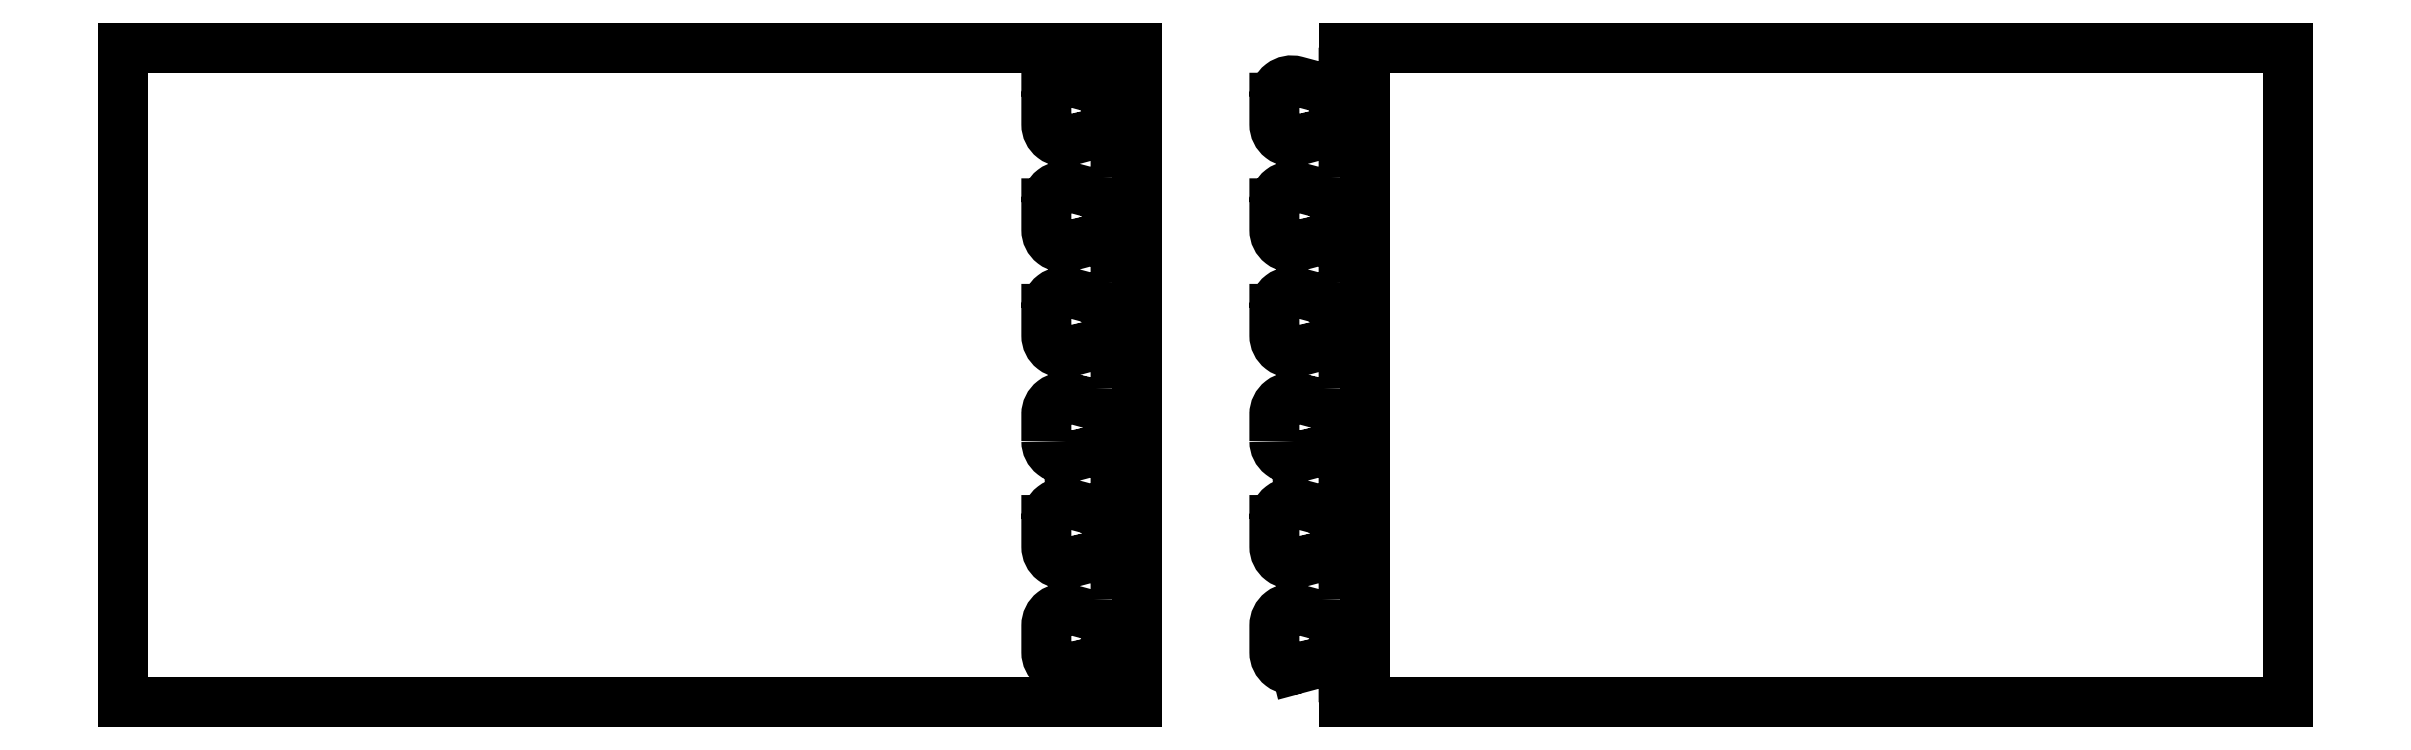
<metadata>
{"format":"dxf","ext":"dxf","renderer":"ezdxf+matplotlib","layout":"modelspace","background":"white","min_lineweight":24,"dpi":150}
</metadata>
<code>
0
SECTION
2
ENTITIES
0
LINE
8
1
10
482.6
20
-10
30
0
11
482.6
21
-165
31
0
0
LINE
8
1
10
264
20
-165
30
0
11
259
21
-165
31
0
0
LINE
8
1
10
482.6
20
-165
30
0
11
264
21
-165
31
0
0
LINE
8
1
10
259
20
-10
30
0
11
264
21
-10
31
0
0
LINE
8
1
10
264
20
-10
30
0
11
482.6
21
-10
31
0
0
POLYLINE
8
1
10
0
20
0
30
0
66
1
70
0
0
VERTEX
8
1
10
264
20
-10
30
0
0
VERTEX
8
1
10
259
20
-10
30
0
0
SEQEND
8
1
0
LINE
8
1
10
264
20
-165
30
0
11
264
21
-10
31
0
0
POLYLINE
8
1
10
0
20
0
30
0
66
1
70
0
0
VERTEX
8
1
10
205
20
-10
30
0
0
VERTEX
8
1
10
210
20
-10
30
0
0
VERTEX
8
1
10
210
20
-10
30
0
0
VERTEX
8
1
10
210
20
-165
30
0
0
VERTEX
8
1
10
210
20
-165
30
0
0
VERTEX
8
1
10
210
20
-165
30
0
0
VERTEX
8
1
10
205
20
-165
30
0
0
VERTEX
8
1
10
205
20
-165
30
0
0
SEQEND
8
1
0
POLYLINE
8
1
10
0
20
0
30
0
66
1
70
0
0
VERTEX
8
1
10
205
20
-10
30
0
0
VERTEX
8
1
10
-30
20
-10
30
0
0
VERTEX
8
1
10
-30
20
-10
30
0
0
VERTEX
8
1
10
-30
20
-10
30
0
0
VERTEX
8
1
10
-30
20
-165
30
0
0
VERTEX
8
1
10
-30
20
-165
30
0
0
VERTEX
8
1
10
205
20
-165
30
0
0
SEQEND
8
1
0
POLYLINE
8
1
10
0
20
0
30
0
66
1
70
0
0
VERTEX
8
1
10
205
20
-10
30
0
0
VERTEX
8
1
10
205
20
-15.56
30
0
0
VERTEX
8
1
10
205
20
-15.56
30
0
42
-0.4931
0
VERTEX
8
1
10
199.8
20
-19.52
30
0
0
VERTEX
8
1
10
199.8
20
-19.52
30
0
0
VERTEX
8
1
10
193.8
20
-17.89
30
0
0
VERTEX
8
1
10
193.8
20
-17.89
30
0
0
VERTEX
8
1
10
193.8
20
-17.89
30
0
42
0.4931
0
VERTEX
8
1
10
188.6
20
-21.85
30
0
0
VERTEX
8
1
10
188.6
20
-21.85
30
0
0
VERTEX
8
1
10
188.6
20
-28.15
30
0
0
VERTEX
8
1
10
188.6
20
-28.15
30
0
42
0.4931
0
VERTEX
8
1
10
193.8
20
-32.11
30
0
0
VERTEX
8
1
10
193.8
20
-32.11
30
0
0
VERTEX
8
1
10
199.8
20
-30.48
30
0
0
VERTEX
8
1
10
199.8
20
-30.48
30
0
42
-0.4931
0
VERTEX
8
1
10
205
20
-34.44
30
0
0
VERTEX
8
1
10
205
20
-34.44
30
0
0
VERTEX
8
1
10
205
20
-40.56
30
0
0
VERTEX
8
1
10
205
20
-40.56
30
0
42
-0.4931
0
VERTEX
8
1
10
199.8
20
-44.52
30
0
0
VERTEX
8
1
10
199.8
20
-44.52
30
0
0
VERTEX
8
1
10
193.8
20
-42.89
30
0
0
VERTEX
8
1
10
193.8
20
-42.89
30
0
0
VERTEX
8
1
10
193.8
20
-42.89
30
0
42
0.4931
0
VERTEX
8
1
10
188.6
20
-46.85
30
0
0
VERTEX
8
1
10
188.6
20
-46.85
30
0
0
VERTEX
8
1
10
188.6
20
-53.15
30
0
0
VERTEX
8
1
10
188.6
20
-53.15
30
0
42
0.4931
0
VERTEX
8
1
10
193.8
20
-57.11
30
0
0
VERTEX
8
1
10
193.8
20
-57.11
30
0
0
VERTEX
8
1
10
199.8
20
-55.48
30
0
0
VERTEX
8
1
10
199.8
20
-55.48
30
0
42
-0.4931
0
VERTEX
8
1
10
205
20
-59.44
30
0
0
VERTEX
8
1
10
205
20
-59.44
30
0
0
VERTEX
8
1
10
205
20
-59.44
30
0
0
VERTEX
8
1
10
205
20
-65.56
30
0
0
VERTEX
8
1
10
205
20
-65.56
30
0
42
-0.4931
0
VERTEX
8
1
10
199.8
20
-69.52
30
0
0
VERTEX
8
1
10
199.8
20
-69.52
30
0
0
VERTEX
8
1
10
193.8
20
-67.89
30
0
0
VERTEX
8
1
10
193.8
20
-67.89
30
0
0
VERTEX
8
1
10
193.8
20
-67.89
30
0
42
0.4931
0
VERTEX
8
1
10
188.6
20
-71.85
30
0
0
VERTEX
8
1
10
188.6
20
-71.85
30
0
0
VERTEX
8
1
10
188.6
20
-78.15
30
0
0
VERTEX
8
1
10
188.6
20
-78.15
30
0
42
0.4931
0
VERTEX
8
1
10
193.8
20
-82.11
30
0
0
VERTEX
8
1
10
193.8
20
-82.11
30
0
0
VERTEX
8
1
10
199.8
20
-80.48
30
0
0
VERTEX
8
1
10
199.8
20
-80.48
30
0
42
-0.4931
0
VERTEX
8
1
10
205
20
-84.44
30
0
0
VERTEX
8
1
10
205
20
-84.44
30
0
0
VERTEX
8
1
10
205
20
-90.56
30
0
0
VERTEX
8
1
10
205
20
-90.56
30
0
42
-0.4931
0
VERTEX
8
1
10
199.8
20
-94.52
30
0
0
VERTEX
8
1
10
199.8
20
-94.52
30
0
0
VERTEX
8
1
10
193.8
20
-92.89
30
0
0
VERTEX
8
1
10
193.8
20
-92.89
30
0
0
VERTEX
8
1
10
193.8
20
-92.89
30
0
42
0.4931
0
VERTEX
8
1
10
188.6
20
-96.85
30
0
0
VERTEX
8
1
10
188.6
20
-96.85
30
0
0
VERTEX
8
1
10
188.6
20
-103.2
30
0
0
VERTEX
8
1
10
188.6
20
-103.2
30
0
42
0.4931
0
VERTEX
8
1
10
193.8
20
-107.1
30
0
0
VERTEX
8
1
10
193.8
20
-107.1
30
0
0
VERTEX
8
1
10
199.8
20
-105.5
30
0
0
VERTEX
8
1
10
199.8
20
-105.5
30
0
42
-0.4931
0
VERTEX
8
1
10
205
20
-109.4
30
0
0
VERTEX
8
1
10
205
20
-109.4
30
0
0
VERTEX
8
1
10
205
20
-115.6
30
0
0
VERTEX
8
1
10
205
20
-115.6
30
0
42
-0.4931
0
VERTEX
8
1
10
199.8
20
-119.5
30
0
0
VERTEX
8
1
10
199.8
20
-119.5
30
0
0
VERTEX
8
1
10
193.8
20
-117.9
30
0
0
VERTEX
8
1
10
193.8
20
-117.9
30
0
0
VERTEX
8
1
10
193.8
20
-117.9
30
0
42
0.4931
0
VERTEX
8
1
10
188.6
20
-121.8
30
0
0
VERTEX
8
1
10
188.6
20
-121.8
30
0
0
VERTEX
8
1
10
188.6
20
-128.2
30
0
0
VERTEX
8
1
10
188.6
20
-128.2
30
0
42
0.4931
0
VERTEX
8
1
10
193.8
20
-132.1
30
0
0
VERTEX
8
1
10
193.8
20
-132.1
30
0
0
VERTEX
8
1
10
199.8
20
-130.5
30
0
0
VERTEX
8
1
10
199.8
20
-130.5
30
0
42
-0.4931
0
VERTEX
8
1
10
205
20
-134.4
30
0
0
VERTEX
8
1
10
205
20
-134.4
30
0
0
VERTEX
8
1
10
205
20
-140.6
30
0
0
VERTEX
8
1
10
205
20
-140.6
30
0
42
-0.4931
0
VERTEX
8
1
10
199.8
20
-144.5
30
0
0
VERTEX
8
1
10
199.8
20
-144.5
30
0
0
VERTEX
8
1
10
193.8
20
-142.9
30
0
0
VERTEX
8
1
10
193.8
20
-142.9
30
0
0
VERTEX
8
1
10
193.8
20
-142.9
30
0
42
0.4931
0
VERTEX
8
1
10
188.6
20
-146.8
30
0
0
VERTEX
8
1
10
188.6
20
-146.8
30
0
0
VERTEX
8
1
10
188.6
20
-146.8
30
0
0
VERTEX
8
1
10
188.6
20
-153.2
30
0
0
VERTEX
8
1
10
188.6
20
-153.2
30
0
42
0.4931
0
VERTEX
8
1
10
193.8
20
-157.1
30
0
0
VERTEX
8
1
10
193.8
20
-157.1
30
0
0
VERTEX
8
1
10
199.8
20
-155.5
30
0
0
VERTEX
8
1
10
199.8
20
-155.5
30
0
42
-0.4931
0
VERTEX
8
1
10
205
20
-159.4
30
0
0
VERTEX
8
1
10
205
20
-159.4
30
0
0
VERTEX
8
1
10
205
20
-165
30
0
0
SEQEND
8
1
0
POLYLINE
8
1
10
0
20
0
30
0
66
1
70
0
0
VERTEX
8
1
10
259
20
-10
30
0
0
VERTEX
8
1
10
259
20
-15.56
30
0
0
VERTEX
8
1
10
259
20
-15.56
30
0
42
-0.4931
0
VERTEX
8
1
10
253.8
20
-19.52
30
0
0
VERTEX
8
1
10
253.8
20
-19.52
30
0
0
VERTEX
8
1
10
247.8
20
-17.89
30
0
0
VERTEX
8
1
10
247.8
20
-17.89
30
0
0
VERTEX
8
1
10
247.8
20
-17.89
30
0
42
0.4931
0
VERTEX
8
1
10
242.6
20
-21.85
30
0
0
VERTEX
8
1
10
242.6
20
-21.85
30
0
0
VERTEX
8
1
10
242.6
20
-28.15
30
0
0
VERTEX
8
1
10
242.6
20
-28.15
30
0
42
0.4931
0
VERTEX
8
1
10
247.8
20
-32.11
30
0
0
VERTEX
8
1
10
247.8
20
-32.11
30
0
0
VERTEX
8
1
10
253.8
20
-30.48
30
0
0
VERTEX
8
1
10
253.8
20
-30.48
30
0
42
-0.4931
0
VERTEX
8
1
10
259
20
-34.44
30
0
0
VERTEX
8
1
10
259
20
-34.44
30
0
0
VERTEX
8
1
10
259
20
-40.56
30
0
0
VERTEX
8
1
10
259
20
-40.56
30
0
42
-0.4931
0
VERTEX
8
1
10
253.8
20
-44.52
30
0
0
VERTEX
8
1
10
253.8
20
-44.52
30
0
0
VERTEX
8
1
10
247.8
20
-42.89
30
0
0
VERTEX
8
1
10
247.8
20
-42.89
30
0
0
VERTEX
8
1
10
247.8
20
-42.89
30
0
42
0.4931
0
VERTEX
8
1
10
242.6
20
-46.85
30
0
0
VERTEX
8
1
10
242.6
20
-46.85
30
0
0
VERTEX
8
1
10
242.6
20
-53.15
30
0
0
VERTEX
8
1
10
242.6
20
-53.15
30
0
42
0.4931
0
VERTEX
8
1
10
247.8
20
-57.11
30
0
0
VERTEX
8
1
10
247.8
20
-57.11
30
0
0
VERTEX
8
1
10
253.8
20
-55.48
30
0
0
VERTEX
8
1
10
253.8
20
-55.48
30
0
42
-0.4931
0
VERTEX
8
1
10
259
20
-59.44
30
0
0
VERTEX
8
1
10
259
20
-59.44
30
0
0
VERTEX
8
1
10
259
20
-59.44
30
0
0
VERTEX
8
1
10
259
20
-65.56
30
0
0
VERTEX
8
1
10
259
20
-65.56
30
0
42
-0.4931
0
VERTEX
8
1
10
253.8
20
-69.52
30
0
0
VERTEX
8
1
10
253.8
20
-69.52
30
0
0
VERTEX
8
1
10
247.8
20
-67.89
30
0
0
VERTEX
8
1
10
247.8
20
-67.89
30
0
0
VERTEX
8
1
10
247.8
20
-67.89
30
0
42
0.4931
0
VERTEX
8
1
10
242.6
20
-71.85
30
0
0
VERTEX
8
1
10
242.6
20
-71.85
30
0
0
VERTEX
8
1
10
242.6
20
-78.15
30
0
0
VERTEX
8
1
10
242.6
20
-78.15
30
0
42
0.4931
0
VERTEX
8
1
10
247.8
20
-82.11
30
0
0
VERTEX
8
1
10
247.8
20
-82.11
30
0
0
VERTEX
8
1
10
253.8
20
-80.48
30
0
0
VERTEX
8
1
10
253.8
20
-80.48
30
0
42
-0.4931
0
VERTEX
8
1
10
259
20
-84.44
30
0
0
VERTEX
8
1
10
259
20
-84.44
30
0
0
VERTEX
8
1
10
259
20
-90.56
30
0
0
VERTEX
8
1
10
259
20
-90.56
30
0
42
-0.4931
0
VERTEX
8
1
10
253.8
20
-94.52
30
0
0
VERTEX
8
1
10
253.8
20
-94.52
30
0
0
VERTEX
8
1
10
247.8
20
-92.89
30
0
0
VERTEX
8
1
10
247.8
20
-92.89
30
0
0
VERTEX
8
1
10
247.8
20
-92.89
30
0
42
0.4931
0
VERTEX
8
1
10
242.6
20
-96.85
30
0
0
VERTEX
8
1
10
242.6
20
-96.85
30
0
0
VERTEX
8
1
10
242.6
20
-103.2
30
0
0
VERTEX
8
1
10
242.6
20
-103.2
30
0
42
0.4931
0
VERTEX
8
1
10
247.8
20
-107.1
30
0
0
VERTEX
8
1
10
247.8
20
-107.1
30
0
0
VERTEX
8
1
10
253.8
20
-105.5
30
0
0
VERTEX
8
1
10
253.8
20
-105.5
30
0
42
-0.4931
0
VERTEX
8
1
10
259
20
-109.4
30
0
0
VERTEX
8
1
10
259
20
-109.4
30
0
0
VERTEX
8
1
10
259
20
-115.6
30
0
0
VERTEX
8
1
10
259
20
-115.6
30
0
42
-0.4931
0
VERTEX
8
1
10
253.8
20
-119.5
30
0
0
VERTEX
8
1
10
253.8
20
-119.5
30
0
0
VERTEX
8
1
10
247.8
20
-117.9
30
0
0
VERTEX
8
1
10
247.8
20
-117.9
30
0
0
VERTEX
8
1
10
247.8
20
-117.9
30
0
42
0.4931
0
VERTEX
8
1
10
242.6
20
-121.8
30
0
0
VERTEX
8
1
10
242.6
20
-121.8
30
0
0
VERTEX
8
1
10
242.6
20
-128.2
30
0
0
VERTEX
8
1
10
242.6
20
-128.2
30
0
42
0.4931
0
VERTEX
8
1
10
247.8
20
-132.1
30
0
0
VERTEX
8
1
10
247.8
20
-132.1
30
0
0
VERTEX
8
1
10
253.8
20
-130.5
30
0
0
VERTEX
8
1
10
253.8
20
-130.5
30
0
42
-0.4931
0
VERTEX
8
1
10
259
20
-134.4
30
0
0
VERTEX
8
1
10
259
20
-134.4
30
0
0
VERTEX
8
1
10
259
20
-140.6
30
0
0
VERTEX
8
1
10
259
20
-140.6
30
0
42
-0.4931
0
VERTEX
8
1
10
253.8
20
-144.5
30
0
0
VERTEX
8
1
10
253.8
20
-144.5
30
0
0
VERTEX
8
1
10
247.8
20
-142.9
30
0
0
VERTEX
8
1
10
247.8
20
-142.9
30
0
0
VERTEX
8
1
10
247.8
20
-142.9
30
0
42
0.4931
0
VERTEX
8
1
10
242.6
20
-146.8
30
0
0
VERTEX
8
1
10
242.6
20
-146.8
30
0
0
VERTEX
8
1
10
242.6
20
-146.8
30
0
0
VERTEX
8
1
10
242.6
20
-153.2
30
0
0
VERTEX
8
1
10
242.6
20
-153.2
30
0
42
0.4931
0
VERTEX
8
1
10
247.8
20
-157.1
30
0
0
VERTEX
8
1
10
247.8
20
-157.1
30
0
0
VERTEX
8
1
10
253.8
20
-155.5
30
0
0
VERTEX
8
1
10
253.8
20
-155.5
30
0
42
-0.4931
0
VERTEX
8
1
10
259
20
-159.4
30
0
0
VERTEX
8
1
10
259
20
-159.4
30
0
0
VERTEX
8
1
10
259
20
-165
30
0
0
SEQEND
8
1
0
ENDSEC
0
EOF

</code>
